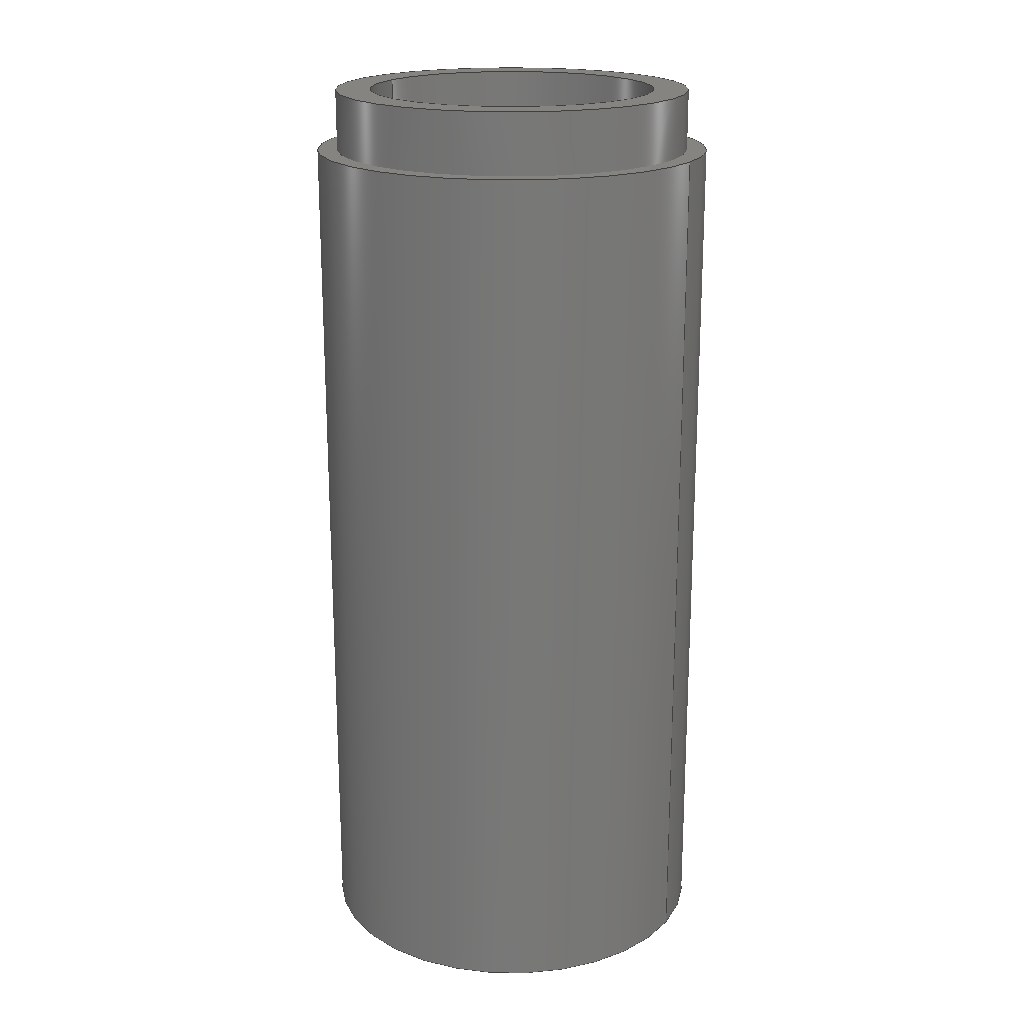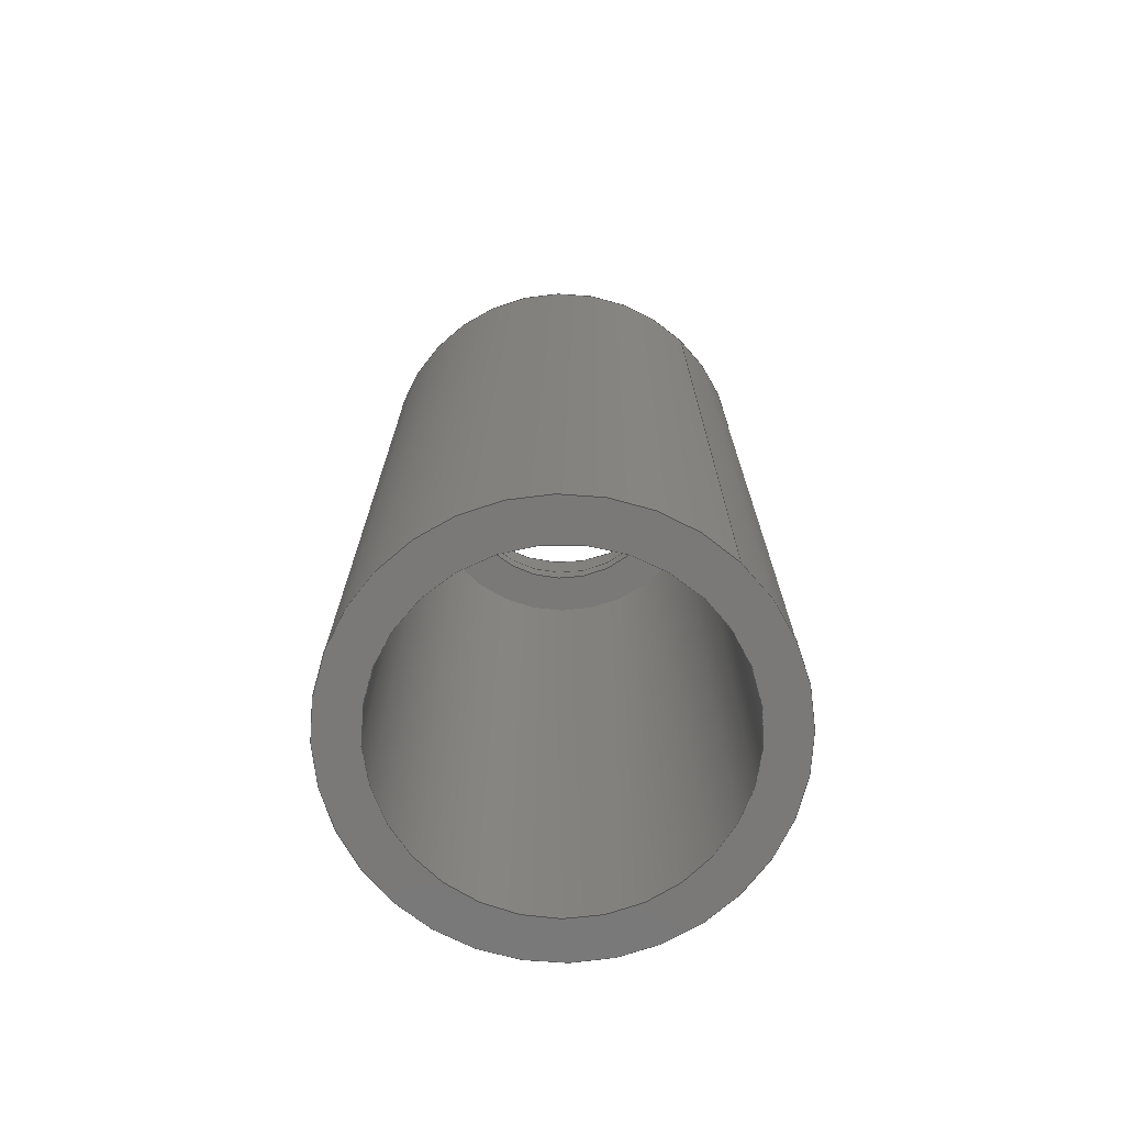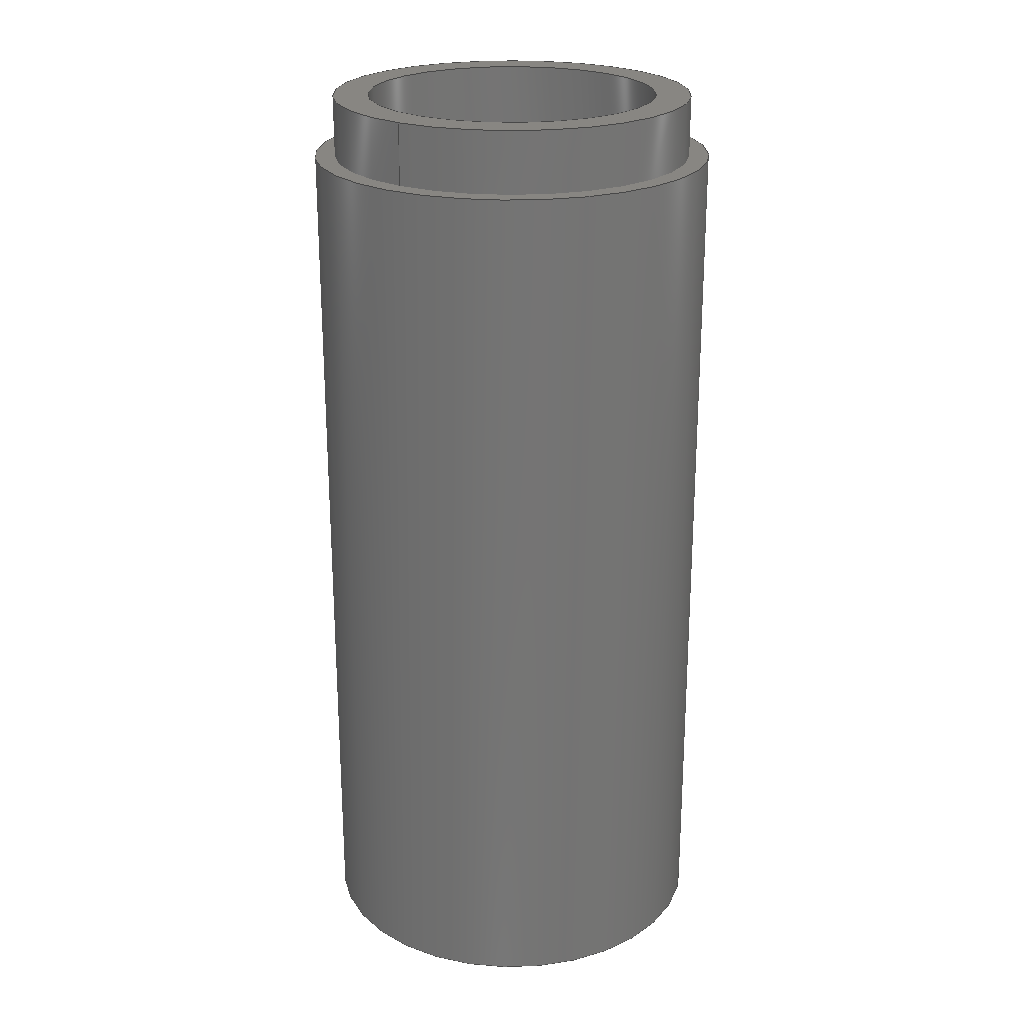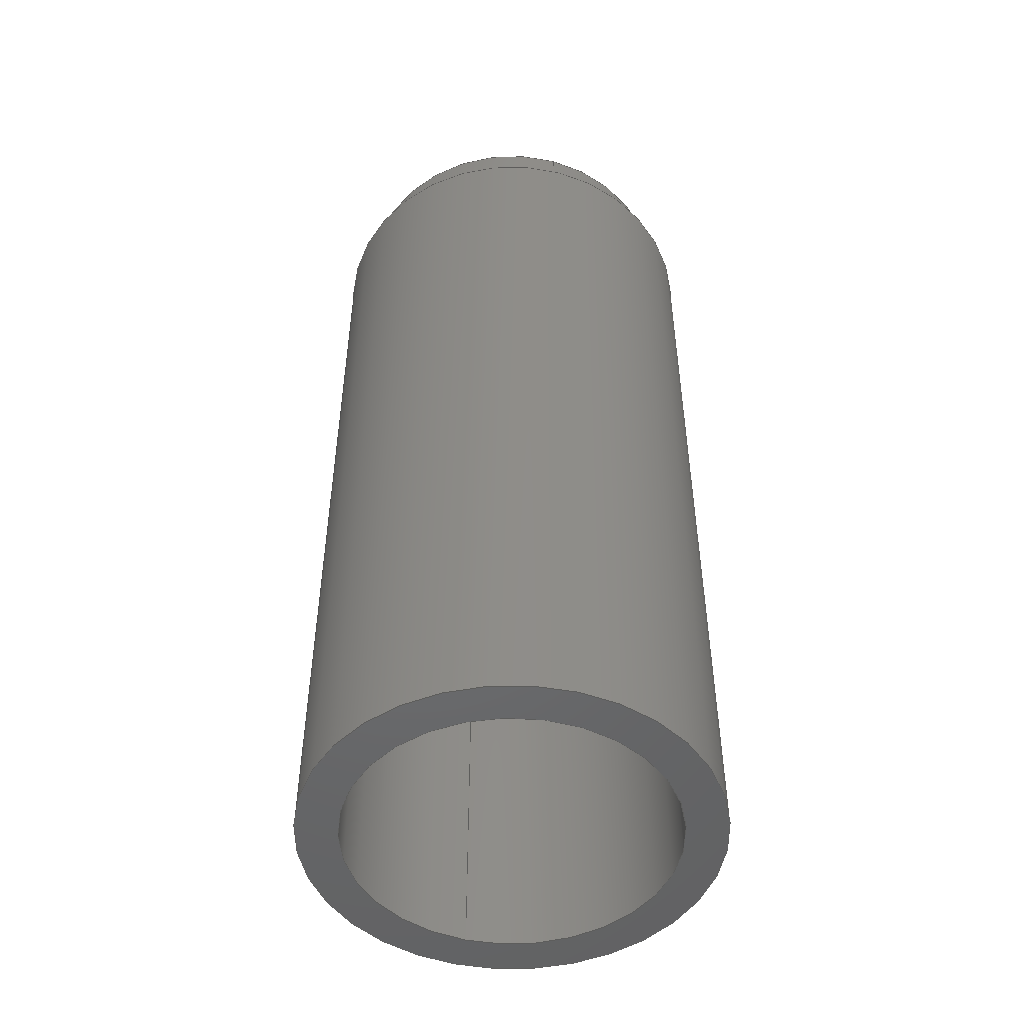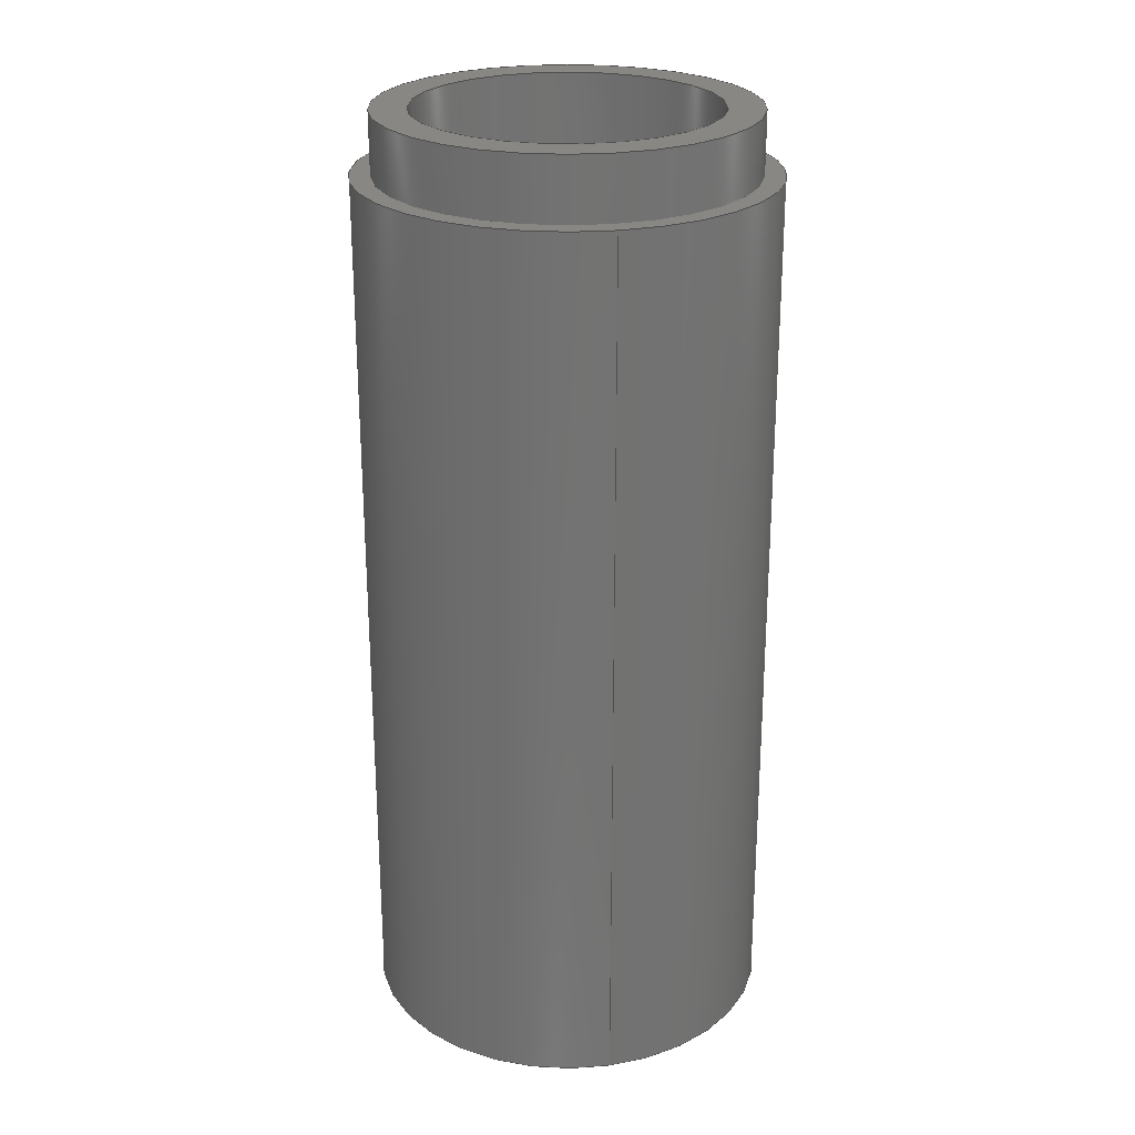
<metadata>
{"format":"step","ext":"step","renderer":"f3d","projection":"perspective","resolution":1024,"background":"white","views":[{"elev":19.6,"azim":-150.9,"up":"+Y"},{"elev":-72.5,"azim":-133.5,"up":"+Y"},{"elev":23.4,"azim":126.2,"up":"+Y"},{"elev":-49.4,"azim":73.6,"up":"+Y"},{"elev":25.0,"azim":-102.1,"up":"+Y"}]}
</metadata>
<code>
ISO-10303-21;
DATA;
#1=MECHANICAL_DESIGN_GEOMETRIC_PRESENTATION_REPRESENTATION('',(#4),#261);
#2=SHAPE_REPRESENTATION_RELATIONSHIP('SRR','None',#268,#3);
#3=ADVANCED_BREP_SHAPE_REPRESENTATION('',(#5),#260);
#4=STYLED_ITEM('',(#277),#5);
#5=MANIFOLD_SOLID_BREP('Body1',#136);
#6=FACE_BOUND('',#29,.T.);
#7=FACE_BOUND('',#32,.T.);
#8=FACE_BOUND('',#35,.T.);
#9=FACE_BOUND('',#38,.T.);
#10=FACE_BOUND('',#40,.T.);
#11=PLANE('',#156);
#12=PLANE('',#160);
#13=PLANE('',#166);
#14=PLANE('',#169);
#15=PLANE('',#170);
#16=FACE_OUTER_BOUND('',#26,.T.);
#17=FACE_OUTER_BOUND('',#27,.T.);
#18=FACE_OUTER_BOUND('',#28,.T.);
#19=FACE_OUTER_BOUND('',#30,.T.);
#20=FACE_OUTER_BOUND('',#31,.T.);
#21=FACE_OUTER_BOUND('',#33,.T.);
#22=FACE_OUTER_BOUND('',#34,.T.);
#23=FACE_OUTER_BOUND('',#36,.T.);
#24=FACE_OUTER_BOUND('',#37,.T.);
#25=FACE_OUTER_BOUND('',#39,.T.);
#26=EDGE_LOOP('',(#89,#90,#91,#92));
#27=EDGE_LOOP('',(#93,#94,#95,#96));
#28=EDGE_LOOP('',(#97));
#29=EDGE_LOOP('',(#98));
#30=EDGE_LOOP('',(#99,#100,#101,#102));
#31=EDGE_LOOP('',(#103,#104));
#32=EDGE_LOOP('',(#105));
#33=EDGE_LOOP('',(#106,#107,#108,#109));
#34=EDGE_LOOP('',(#110));
#35=EDGE_LOOP('',(#111));
#36=EDGE_LOOP('',(#112,#113,#114,#115,#116));
#37=EDGE_LOOP('',(#117));
#38=EDGE_LOOP('',(#118));
#39=EDGE_LOOP('',(#119));
#40=EDGE_LOOP('',(#120));
#41=LINE('',#225,#46);
#42=LINE('',#231,#47);
#43=LINE('',#238,#48);
#44=LINE('',#249,#49);
#45=LINE('',#254,#50);
#46=VECTOR('',#177,6);
#47=VECTOR('',#184,7.265);
#48=VECTOR('',#193,9);
#49=VECTOR('',#206,8);
#50=VECTOR('',#213,10);
#51=CIRCLE('',#151,6);
#52=CIRCLE('',#152,6);
#53=CIRCLE('',#154,7.265);
#54=CIRCLE('',#155,7.265);
#55=CIRCLE('',#158,9);
#56=CIRCLE('',#159,9);
#57=CIRCLE('',#161,10);
#58=CIRCLE('',#162,10);
#59=CIRCLE('',#164,8);
#60=CIRCLE('',#165,8);
#61=CIRCLE('',#168,10);
#62=VERTEX_POINT('',#222);
#63=VERTEX_POINT('',#224);
#64=VERTEX_POINT('',#228);
#65=VERTEX_POINT('',#230);
#66=VERTEX_POINT('',#235);
#67=VERTEX_POINT('',#237);
#68=VERTEX_POINT('',#241);
#69=VERTEX_POINT('',#242);
#70=VERTEX_POINT('',#246);
#71=VERTEX_POINT('',#248);
#72=VERTEX_POINT('',#253);
#73=EDGE_CURVE('',#62,#62,#51,.T.);
#74=EDGE_CURVE('',#62,#63,#41,.T.);
#75=EDGE_CURVE('',#63,#63,#52,.T.);
#76=EDGE_CURVE('',#64,#64,#53,.T.);
#77=EDGE_CURVE('',#64,#65,#42,.T.);
#78=EDGE_CURVE('',#65,#65,#54,.T.);
#79=EDGE_CURVE('',#66,#66,#55,.T.);
#80=EDGE_CURVE('',#66,#67,#43,.T.);
#81=EDGE_CURVE('',#67,#67,#56,.T.);
#82=EDGE_CURVE('',#68,#69,#57,.T.);
#83=EDGE_CURVE('',#69,#68,#58,.T.);
#84=EDGE_CURVE('',#70,#70,#59,.T.);
#85=EDGE_CURVE('',#70,#71,#44,.T.);
#86=EDGE_CURVE('',#71,#71,#60,.T.);
#87=EDGE_CURVE('',#69,#72,#45,.T.);
#88=EDGE_CURVE('',#72,#72,#61,.T.);
#89=ORIENTED_EDGE('',*,*,#73,.F.);
#90=ORIENTED_EDGE('',*,*,#74,.T.);
#91=ORIENTED_EDGE('',*,*,#75,.F.);
#92=ORIENTED_EDGE('',*,*,#74,.F.);
#93=ORIENTED_EDGE('',*,*,#76,.F.);
#94=ORIENTED_EDGE('',*,*,#77,.T.);
#95=ORIENTED_EDGE('',*,*,#78,.T.);
#96=ORIENTED_EDGE('',*,*,#77,.F.);
#97=ORIENTED_EDGE('',*,*,#78,.F.);
#98=ORIENTED_EDGE('',*,*,#73,.T.);
#99=ORIENTED_EDGE('',*,*,#79,.F.);
#100=ORIENTED_EDGE('',*,*,#80,.T.);
#101=ORIENTED_EDGE('',*,*,#81,.T.);
#102=ORIENTED_EDGE('',*,*,#80,.F.);
#103=ORIENTED_EDGE('',*,*,#82,.F.);
#104=ORIENTED_EDGE('',*,*,#83,.F.);
#105=ORIENTED_EDGE('',*,*,#81,.F.);
#106=ORIENTED_EDGE('',*,*,#84,.F.);
#107=ORIENTED_EDGE('',*,*,#85,.T.);
#108=ORIENTED_EDGE('',*,*,#86,.T.);
#109=ORIENTED_EDGE('',*,*,#85,.F.);
#110=ORIENTED_EDGE('',*,*,#86,.F.);
#111=ORIENTED_EDGE('',*,*,#75,.T.);
#112=ORIENTED_EDGE('',*,*,#82,.T.);
#113=ORIENTED_EDGE('',*,*,#87,.T.);
#114=ORIENTED_EDGE('',*,*,#88,.T.);
#115=ORIENTED_EDGE('',*,*,#87,.F.);
#116=ORIENTED_EDGE('',*,*,#83,.T.);
#117=ORIENTED_EDGE('',*,*,#79,.T.);
#118=ORIENTED_EDGE('',*,*,#76,.T.);
#119=ORIENTED_EDGE('',*,*,#88,.F.);
#120=ORIENTED_EDGE('',*,*,#84,.T.);
#121=CYLINDRICAL_SURFACE('',#150,6);
#122=CYLINDRICAL_SURFACE('',#153,7.265);
#123=CYLINDRICAL_SURFACE('',#157,9);
#124=CYLINDRICAL_SURFACE('',#163,8);
#125=CYLINDRICAL_SURFACE('',#167,10);
#126=ADVANCED_FACE('',(#16),#121,.F.);
#127=ADVANCED_FACE('',(#17),#122,.F.);
#128=ADVANCED_FACE('',(#18,#6),#11,.T.);
#129=ADVANCED_FACE('',(#19),#123,.T.);
#130=ADVANCED_FACE('',(#20,#7),#12,.T.);
#131=ADVANCED_FACE('',(#21),#124,.F.);
#132=ADVANCED_FACE('',(#22,#8),#13,.F.);
#133=ADVANCED_FACE('',(#23),#125,.T.);
#134=ADVANCED_FACE('',(#24,#9),#14,.T.);
#135=ADVANCED_FACE('',(#25,#10),#15,.F.);
#136=CLOSED_SHELL('',(#126,#127,#128,#129,#130,#131,#132,#133,#134,#135));
#137=DERIVED_UNIT_ELEMENT(#139,1);
#138=DERIVED_UNIT_ELEMENT(#263,3);
#139=(
MASS_UNIT()
NAMED_UNIT(*)
SI_UNIT(.KILO.,.GRAM.)
);
#140=DERIVED_UNIT((#137,#138));
#141=MEASURE_REPRESENTATION_ITEM('density measure',
POSITIVE_RATIO_MEASURE(7850),#140);
#142=PROPERTY_DEFINITION_REPRESENTATION(#147,#144);
#143=PROPERTY_DEFINITION_REPRESENTATION(#148,#145);
#144=REPRESENTATION('material name',(#146),#260);
#145=REPRESENTATION('density',(#141),#260);
#146=DESCRIPTIVE_REPRESENTATION_ITEM('Steel','Steel');
#147=PROPERTY_DEFINITION('material property','material name',#270);
#148=PROPERTY_DEFINITION('material property','density of part',#270);
#149=AXIS2_PLACEMENT_3D('placement',#220,#171,#172);
#150=AXIS2_PLACEMENT_3D('',#221,#173,#174);
#151=AXIS2_PLACEMENT_3D('',#223,#175,#176);
#152=AXIS2_PLACEMENT_3D('',#226,#178,#179);
#153=AXIS2_PLACEMENT_3D('',#227,#180,#181);
#154=AXIS2_PLACEMENT_3D('',#229,#182,#183);
#155=AXIS2_PLACEMENT_3D('',#232,#185,#186);
#156=AXIS2_PLACEMENT_3D('',#233,#187,#188);
#157=AXIS2_PLACEMENT_3D('',#234,#189,#190);
#158=AXIS2_PLACEMENT_3D('',#236,#191,#192);
#159=AXIS2_PLACEMENT_3D('',#239,#194,#195);
#160=AXIS2_PLACEMENT_3D('',#240,#196,#197);
#161=AXIS2_PLACEMENT_3D('',#243,#198,#199);
#162=AXIS2_PLACEMENT_3D('',#244,#200,#201);
#163=AXIS2_PLACEMENT_3D('',#245,#202,#203);
#164=AXIS2_PLACEMENT_3D('',#247,#204,#205);
#165=AXIS2_PLACEMENT_3D('',#250,#207,#208);
#166=AXIS2_PLACEMENT_3D('',#251,#209,#210);
#167=AXIS2_PLACEMENT_3D('',#252,#211,#212);
#168=AXIS2_PLACEMENT_3D('',#255,#214,#215);
#169=AXIS2_PLACEMENT_3D('',#256,#216,#217);
#170=AXIS2_PLACEMENT_3D('',#257,#218,#219);
#171=DIRECTION('axis',(0,0,1));
#172=DIRECTION('refdir',(1,0,0));
#173=DIRECTION('center_axis',(0,-1,0));
#174=DIRECTION('ref_axis',(-1,0,0));
#175=DIRECTION('center_axis',(0,-1,0));
#176=DIRECTION('ref_axis',(-1,0,0));
#177=DIRECTION('',(0,-1,0));
#178=DIRECTION('center_axis',(0,1,0));
#179=DIRECTION('ref_axis',(-1,0,0));
#180=DIRECTION('center_axis',(0,-1,0));
#181=DIRECTION('ref_axis',(-1,0,0));
#182=DIRECTION('center_axis',(0,-1,0));
#183=DIRECTION('ref_axis',(-1,0,0));
#184=DIRECTION('',(0,-1,0));
#185=DIRECTION('center_axis',(0,-1,0));
#186=DIRECTION('ref_axis',(-1,0,0));
#187=DIRECTION('center_axis',(0,1,0));
#188=DIRECTION('ref_axis',(-1,0,0));
#189=DIRECTION('center_axis',(0,-1,0));
#190=DIRECTION('ref_axis',(-1,0,0));
#191=DIRECTION('center_axis',(0,1,0));
#192=DIRECTION('ref_axis',(-1,0,0));
#193=DIRECTION('',(0,-1,0));
#194=DIRECTION('center_axis',(0,1,0));
#195=DIRECTION('ref_axis',(-1,0,0));
#196=DIRECTION('center_axis',(0,1,0));
#197=DIRECTION('ref_axis',(-1,0,0));
#198=DIRECTION('center_axis',(0,-1,0));
#199=DIRECTION('ref_axis',(1,0,0));
#200=DIRECTION('center_axis',(0,-1,0));
#201=DIRECTION('ref_axis',(1,0,0));
#202=DIRECTION('center_axis',(0,1,0));
#203=DIRECTION('ref_axis',(1,0,0));
#204=DIRECTION('center_axis',(0,1,0));
#205=DIRECTION('ref_axis',(1,0,0));
#206=DIRECTION('',(0,1,0));
#207=DIRECTION('center_axis',(0,1,0));
#208=DIRECTION('ref_axis',(1,0,0));
#209=DIRECTION('center_axis',(0,1,0));
#210=DIRECTION('ref_axis',(1,0,0));
#211=DIRECTION('center_axis',(0,1,0));
#212=DIRECTION('ref_axis',(1,0,0));
#213=DIRECTION('',(0,-1,0));
#214=DIRECTION('center_axis',(0,1,0));
#215=DIRECTION('ref_axis',(1,0,0));
#216=DIRECTION('center_axis',(0,1,0));
#217=DIRECTION('ref_axis',(1,0,0));
#218=DIRECTION('center_axis',(0,1,0));
#219=DIRECTION('ref_axis',(1,0,0));
#220=CARTESIAN_POINT('',(0,0,0));
#221=CARTESIAN_POINT('Origin',(0,40,0));
#222=CARTESIAN_POINT('',(6,40,-7.348e-16));
#223=CARTESIAN_POINT('Origin',(0,40,0));
#224=CARTESIAN_POINT('',(6,39,-7.348e-16));
#225=CARTESIAN_POINT('',(6,40,7.348e-16));
#226=CARTESIAN_POINT('Origin',(0,39,0));
#227=CARTESIAN_POINT('Origin',(0,46,0));
#228=CARTESIAN_POINT('',(7.265,46,-8.897e-16));
#229=CARTESIAN_POINT('Origin',(0,46,0));
#230=CARTESIAN_POINT('',(7.265,40,-8.897e-16));
#231=CARTESIAN_POINT('',(7.265,46,8.897e-16));
#232=CARTESIAN_POINT('Origin',(0,40,0));
#233=CARTESIAN_POINT('Origin',(0,40,0));
#234=CARTESIAN_POINT('Origin',(0,46,0));
#235=CARTESIAN_POINT('',(9,46,-1.102e-15));
#236=CARTESIAN_POINT('Origin',(0,46,0));
#237=CARTESIAN_POINT('',(9,43,-1.102e-15));
#238=CARTESIAN_POINT('',(9,46,1.102e-15));
#239=CARTESIAN_POINT('Origin',(0,43,0));
#240=CARTESIAN_POINT('Origin',(0,43,0));
#241=CARTESIAN_POINT('',(10,43,-1.225e-15));
#242=CARTESIAN_POINT('',(-10,43,1.225e-15));
#243=CARTESIAN_POINT('Origin',(0,43,0));
#244=CARTESIAN_POINT('Origin',(0,43,0));
#245=CARTESIAN_POINT('Origin',(0,0,0));
#246=CARTESIAN_POINT('',(-8,0,9.797e-16));
#247=CARTESIAN_POINT('Origin',(0,0,0));
#248=CARTESIAN_POINT('',(-8,39,9.797e-16));
#249=CARTESIAN_POINT('',(-8,0,9.797e-16));
#250=CARTESIAN_POINT('Origin',(0,39,0));
#251=CARTESIAN_POINT('Origin',(0,39,0));
#252=CARTESIAN_POINT('Origin',(0,0,0));
#253=CARTESIAN_POINT('',(-10,0,1.225e-15));
#254=CARTESIAN_POINT('',(-10,0,1.225e-15));
#255=CARTESIAN_POINT('Origin',(0,0,0));
#256=CARTESIAN_POINT('Origin',(0,46,0));
#257=CARTESIAN_POINT('Origin',(0,0,0));
#258=UNCERTAINTY_MEASURE_WITH_UNIT(LENGTH_MEASURE(0.01),#262,
'DISTANCE_ACCURACY_VALUE',
'Maximum model space distance between geometric entities at asserted c
onnectivities');
#259=UNCERTAINTY_MEASURE_WITH_UNIT(LENGTH_MEASURE(0.01),#262,
'DISTANCE_ACCURACY_VALUE',
'Maximum model space distance between geometric entities at asserted c
onnectivities');
#260=(
GEOMETRIC_REPRESENTATION_CONTEXT(3)
GLOBAL_UNCERTAINTY_ASSIGNED_CONTEXT((#258))
GLOBAL_UNIT_ASSIGNED_CONTEXT((#262,#264,#265))
REPRESENTATION_CONTEXT('','3D')
);
#261=(
GEOMETRIC_REPRESENTATION_CONTEXT(3)
GLOBAL_UNCERTAINTY_ASSIGNED_CONTEXT((#259))
GLOBAL_UNIT_ASSIGNED_CONTEXT((#262,#264,#265))
REPRESENTATION_CONTEXT('','3D')
);
#262=(
LENGTH_UNIT()
NAMED_UNIT(*)
SI_UNIT(.MILLI.,.METRE.)
);
#263=(
LENGTH_UNIT()
NAMED_UNIT(*)
SI_UNIT($,.METRE.)
);
#264=(
NAMED_UNIT(*)
PLANE_ANGLE_UNIT()
SI_UNIT($,.RADIAN.)
);
#265=(
NAMED_UNIT(*)
SI_UNIT($,.STERADIAN.)
SOLID_ANGLE_UNIT()
);
#266=SHAPE_DEFINITION_REPRESENTATION(#267,#268);
#267=PRODUCT_DEFINITION_SHAPE('',$,#270);
#268=SHAPE_REPRESENTATION('',(#149),#260);
#269=PRODUCT_DEFINITION_CONTEXT('part definition',#274,'design');
#270=PRODUCT_DEFINITION('Mic Cap Holder','Mic Cap Holder v1',#271,#269);
#271=PRODUCT_DEFINITION_FORMATION('',$,#276);
#272=PRODUCT_RELATED_PRODUCT_CATEGORY('Mic Cap Holder v1',
'Mic Cap Holder v1',(#276));
#273=APPLICATION_PROTOCOL_DEFINITION('international standard',
'automotive_design',2009,#274);
#274=APPLICATION_CONTEXT(
'Core Data for Automotive Mechanical Design Process');
#275=PRODUCT_CONTEXT('part definition',#274,'mechanical');
#276=PRODUCT('Mic Cap Holder','Mic Cap Holder v1',$,(#275));
#277=PRESENTATION_STYLE_ASSIGNMENT((#278));
#278=SURFACE_STYLE_USAGE(.BOTH.,#279);
#279=SURFACE_SIDE_STYLE('',(#280));
#280=SURFACE_STYLE_FILL_AREA(#281);
#281=FILL_AREA_STYLE('Steel - Satin',(#282));
#282=FILL_AREA_STYLE_COLOUR('Steel - Satin',#283);
#283=COLOUR_RGB('Steel - Satin',0.6275,0.6275,0.6275);
ENDSEC;
END-ISO-10303-21;

</code>
